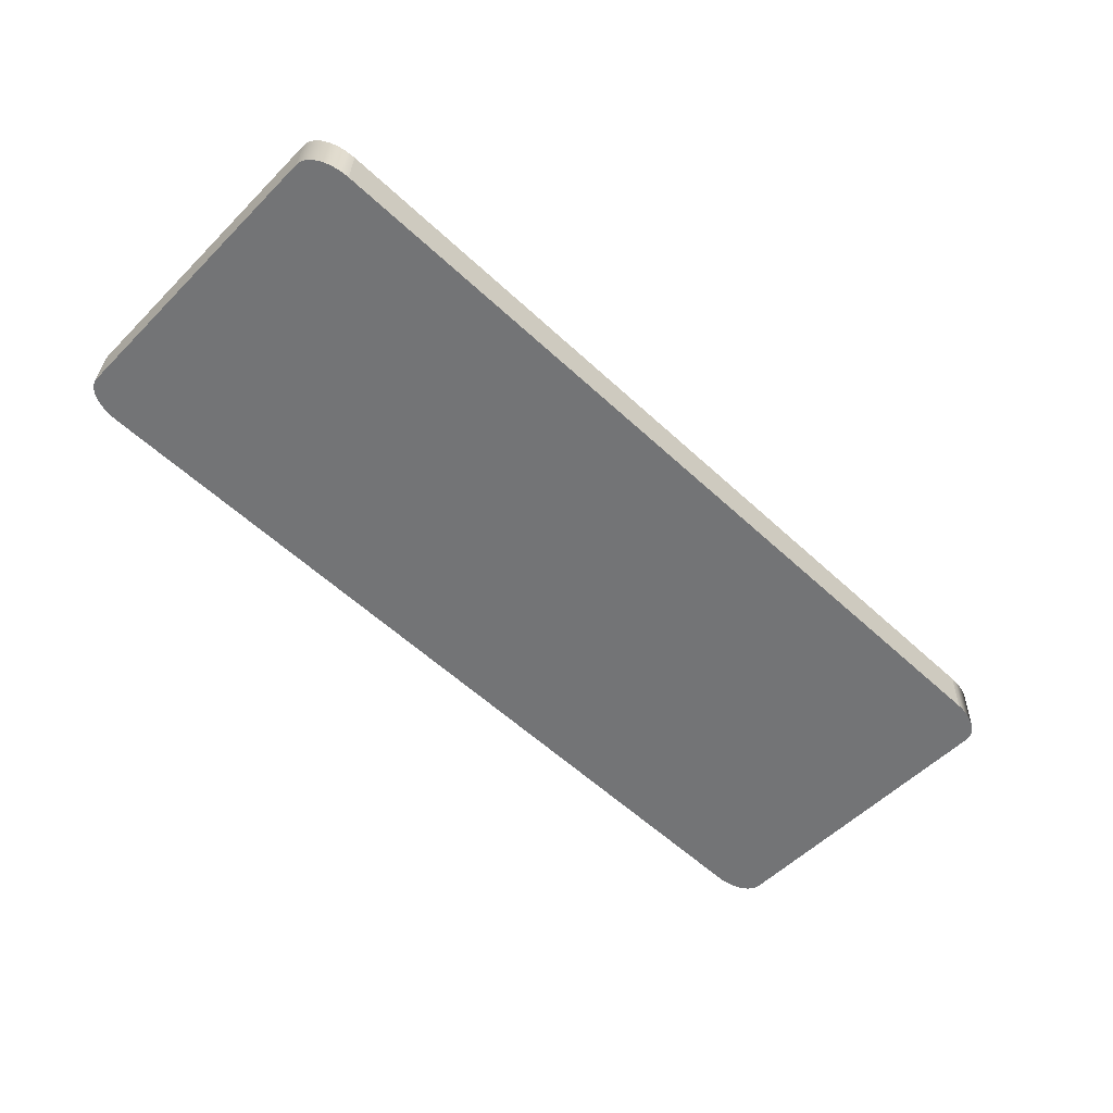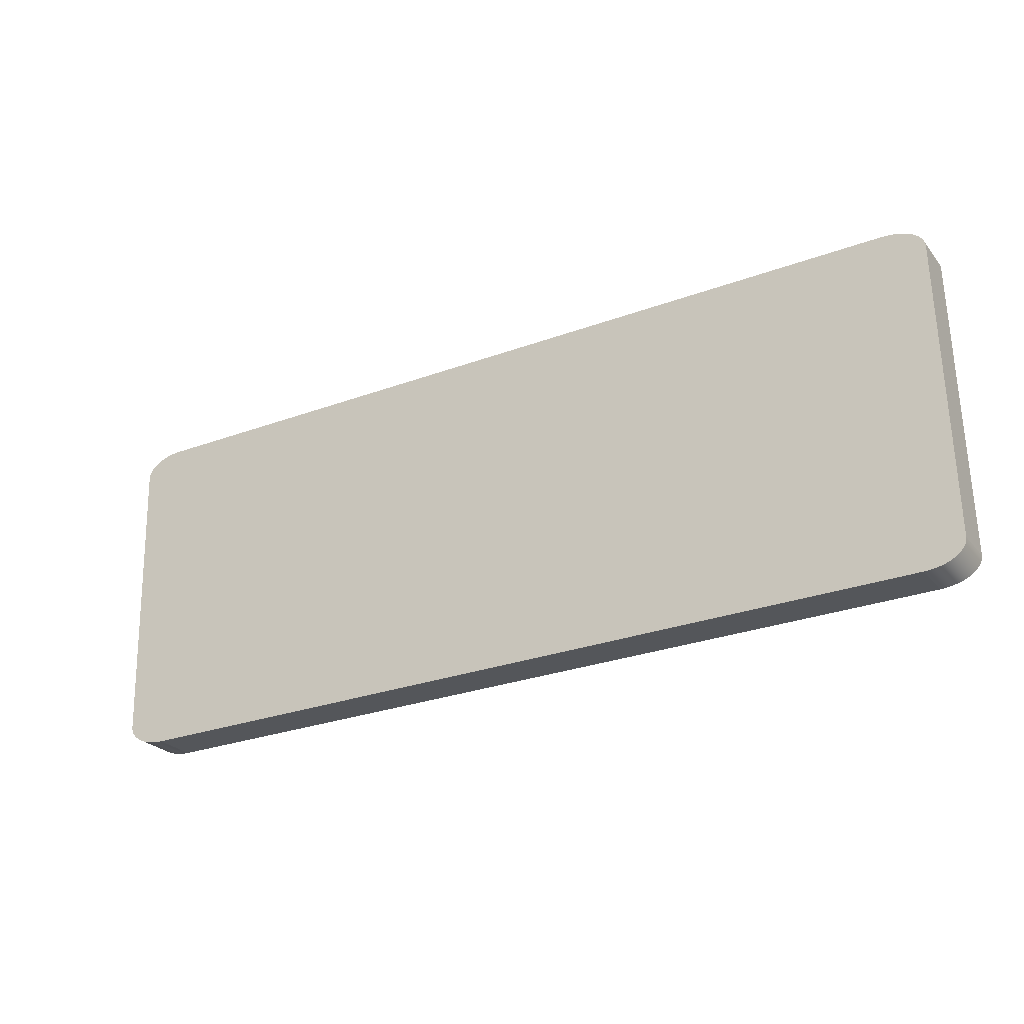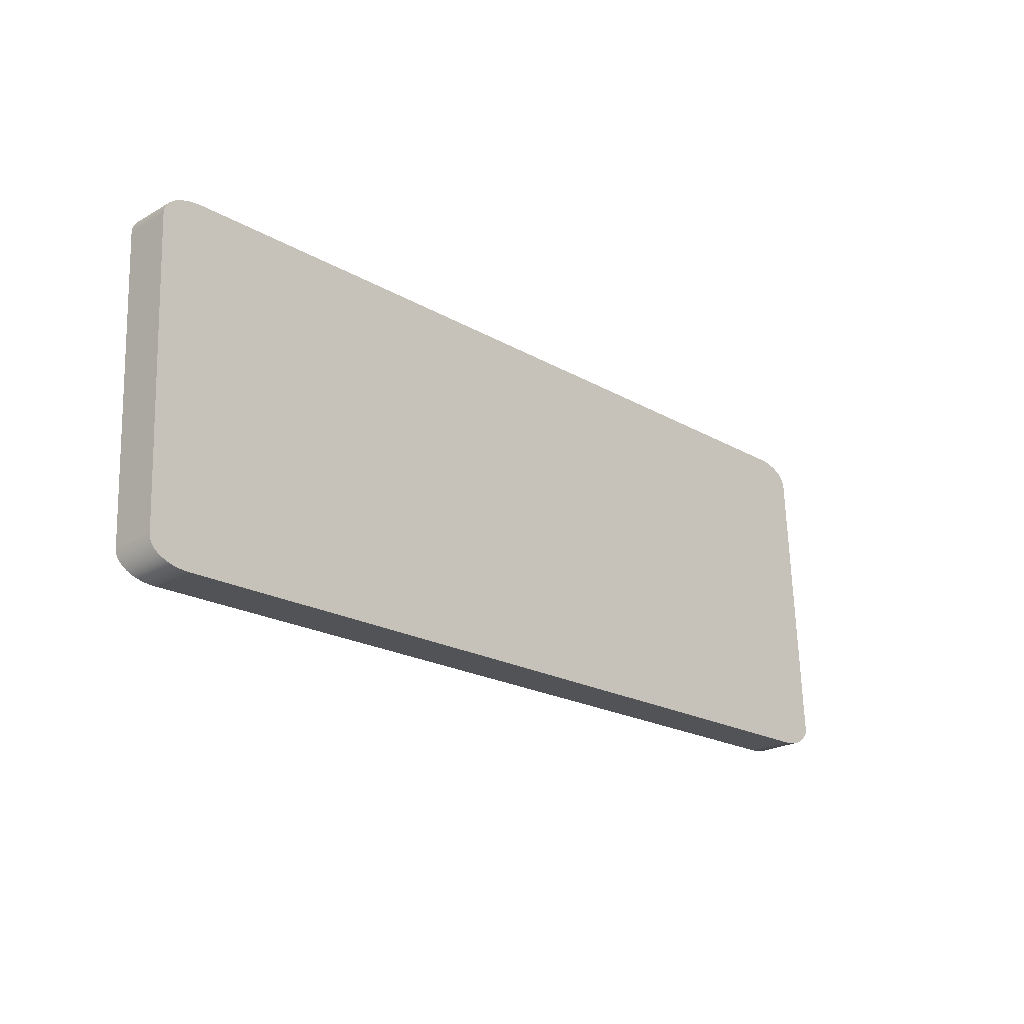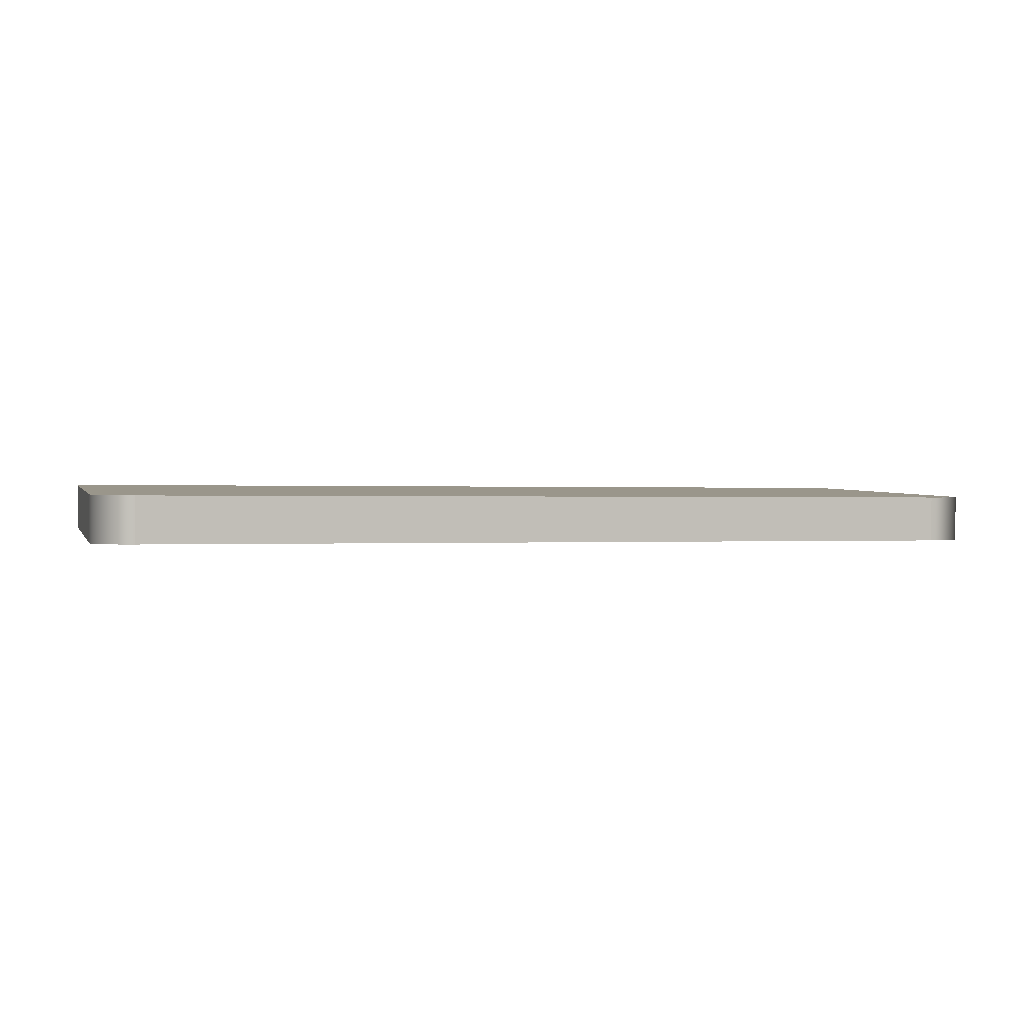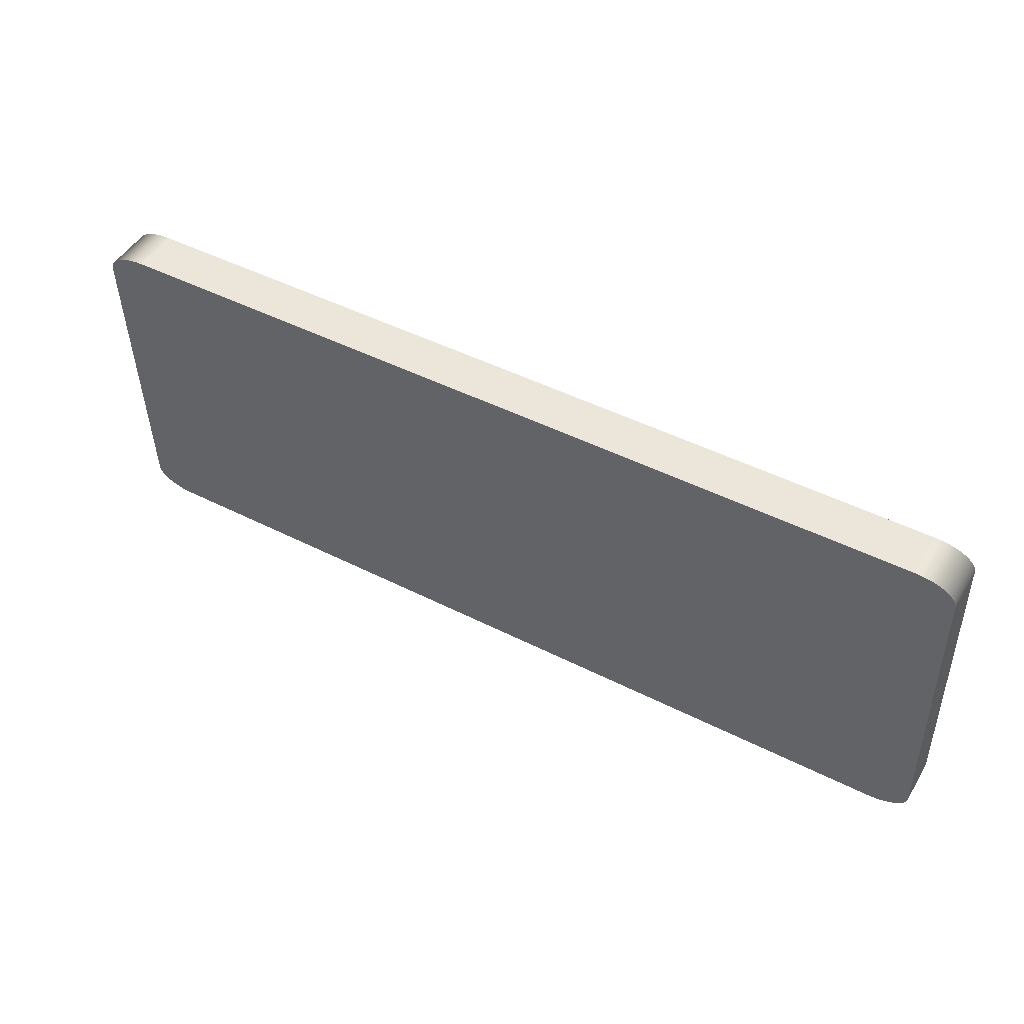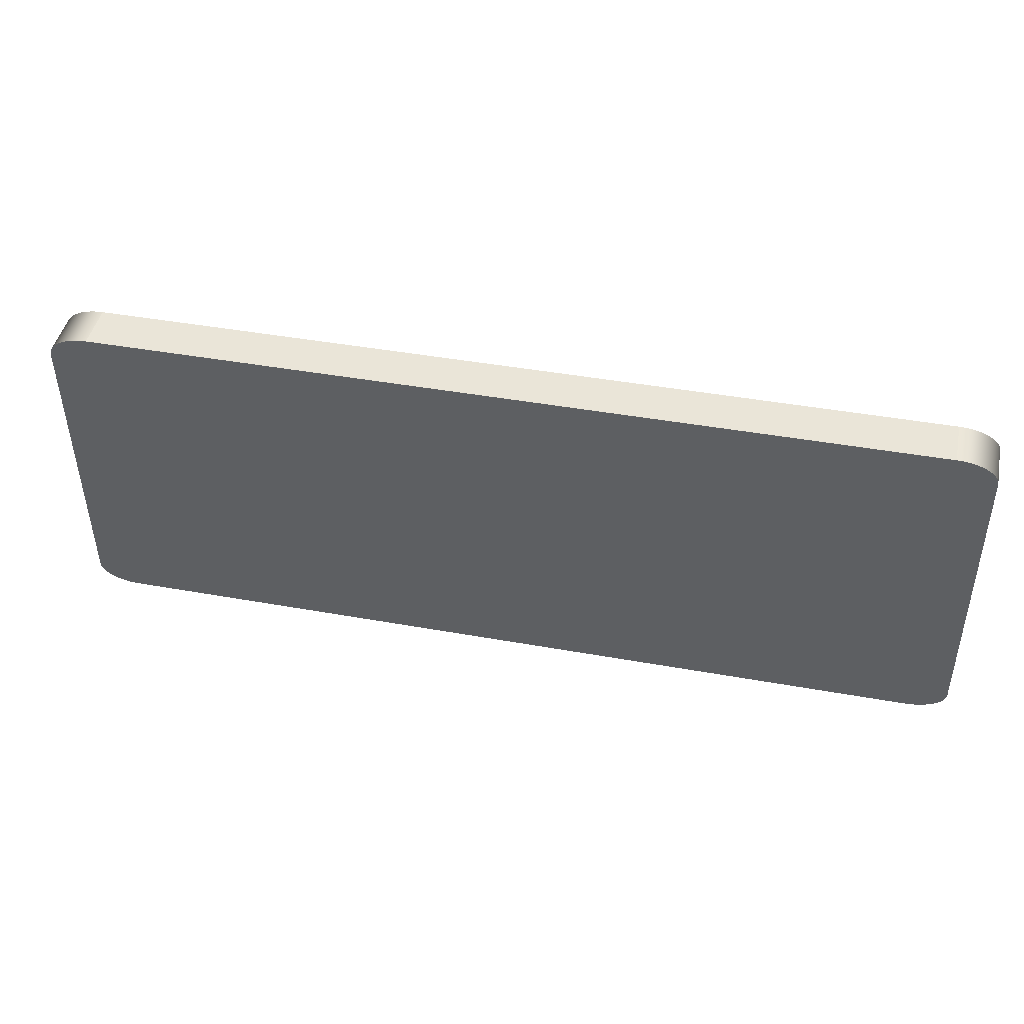
<metadata>
{"format":"obj","ext":"obj","renderer":"f3d","projection":"perspective","resolution":1024,"background":"white","views":[{"elev":-58.2,"azim":-43.7,"up":"+Y"},{"elev":-27.8,"azim":29.4,"up":"+Z"},{"elev":-20.1,"azim":133.2,"up":"+Z"},{"elev":-0.0,"azim":-16.2,"up":"+Y"},{"elev":46.3,"azim":30.2,"up":"+Z"},{"elev":42.5,"azim":12.2,"up":"+Z"}]}
</metadata>
<code>
o Group75/mesh217/mesh217-geometry#mesh217-geometry
v 0.3119 -0.1298 0.1442
v 0.3111 -0.1366 0.144
v 0.3119 -0.1366 0.1439
v 0.3111 -0.1298 0.1443
v 0.3119 -0.1344 0.09305
v 0.3126 -0.1298 0.144
v 0.3111 -0.1276 0.09325
v 0.3103 -0.1366 0.144
v 0.3111 -0.1344 0.09296
v 0.3126 -0.1344 0.09319
v 0.3126 -0.1366 0.1437
v 0.3119 -0.1276 0.09334
v 0.3103 -0.1276 0.09322
v 0.3103 -0.1298 0.1443
v 0.3133 -0.1298 0.1438
v 0.3126 -0.1276 0.09348
v 0.1867 -0.1366 0.144
v 0.3103 -0.1344 0.09293
v 0.3133 -0.1344 0.09338
v 0.3133 -0.1366 0.1435
v 0.1867 -0.1276 0.09322
v 0.1867 -0.1298 0.1443
v 0.314 -0.1297 0.1436
v 0.3133 -0.1276 0.09368
v 0.1859 -0.1366 0.144
v 0.1867 -0.1344 0.09293
v 0.314 -0.1344 0.09363
v 0.314 -0.1366 0.1433
v 0.1859 -0.1276 0.09325
v 0.1859 -0.1298 0.1443
v 0.3146 -0.1297 0.1433
v 0.314 -0.1276 0.09393
v 0.1851 -0.1366 0.1439
v 0.1859 -0.1344 0.09296
v 0.3146 -0.1344 0.09393
v 0.3146 -0.1365 0.143
v 0.1851 -0.1276 0.09334
v 0.1851 -0.1298 0.1442
v 0.3151 -0.1365 0.1427
v 0.3146 -0.1276 0.09422
v 0.1844 -0.1366 0.1437
v 0.1851 -0.1344 0.09305
v 0.3151 -0.1344 0.09426
v 0.3151 -0.1297 0.143
v 0.1844 -0.1276 0.09348
v 0.1844 -0.1298 0.144
v 0.3151 -0.1276 0.09456
v 0.3155 -0.1365 0.1423
v 0.3155 -0.1344 0.09463
v 0.1837 -0.1366 0.1435
v 0.1844 -0.1344 0.09319
v 0.3155 -0.1276 0.09493
v 0.3155 -0.1297 0.1426
v 0.1837 -0.1276 0.09368
v 0.1837 -0.1298 0.1438
v 0.3159 -0.1365 0.1419
v 0.3159 -0.1345 0.09503
v 0.3159 -0.1277 0.09533
v 0.183 -0.1366 0.1433
v 0.1837 -0.1344 0.09338
v 0.3159 -0.1297 0.1422
v 0.183 -0.1276 0.09393
v 0.183 -0.1297 0.1436
v 0.3161 -0.1365 0.1415
v 0.3161 -0.1345 0.09545
v 0.3161 -0.1277 0.09575
v 0.3161 -0.1297 0.1418
v 0.1824 -0.1365 0.143
v 0.183 -0.1344 0.09363
v 0.1824 -0.1276 0.09422
v 0.1824 -0.1297 0.1433
v 0.3163 -0.1365 0.141
v 0.3163 -0.1345 0.09589
v 0.3163 -0.1277 0.09618
v 0.3163 -0.1296 0.1413
v 0.1819 -0.1297 0.143
v 0.1824 -0.1344 0.09393
v 0.1819 -0.1276 0.09456
v 0.1819 -0.1365 0.1427
v 0.3164 -0.1364 0.1406
v 0.3164 -0.1345 0.09633
v 0.3164 -0.1277 0.09663
v 0.3164 -0.1296 0.1409
v 0.1819 -0.1344 0.09426
v 0.1815 -0.1297 0.1426
v 0.1815 -0.1276 0.09493
v 0.1815 -0.1344 0.09463
v 0.1815 -0.1365 0.1423
v 0.1811 -0.1297 0.1422
v 0.1811 -0.1277 0.09533
v 0.1811 -0.1345 0.09503
v 0.1811 -0.1365 0.1419
v 0.1809 -0.1297 0.1418
v 0.1809 -0.1277 0.09575
v 0.1809 -0.1345 0.09545
v 0.1809 -0.1365 0.1415
v 0.1807 -0.1296 0.1413
v 0.1807 -0.1277 0.09618
v 0.1807 -0.1345 0.09589
v 0.1807 -0.1365 0.141
v 0.1807 -0.1296 0.1409
v 0.1807 -0.1277 0.09663
v 0.1807 -0.1345 0.09633
v 0.1807 -0.1364 0.1406
f 1 2 3
f 2 1 4
f 3 2 1
f 4 1 2
f 2 5 3
f 3 5 2
f 3 6 1
f 1 6 3
f 7 4 1
f 1 4 7
f 4 8 2
f 2 8 4
f 2 9 5
f 5 9 2
f 3 5 10
f 10 5 3
f 6 3 11
f 11 3 6
f 12 1 6
f 6 1 12
f 13 4 7
f 7 4 13
f 7 1 12
f 12 1 7
f 8 4 14
f 14 4 8
f 8 9 2
f 2 9 8
f 7 5 9
f 9 5 7
f 12 10 5
f 5 10 12
f 3 10 11
f 11 10 3
f 11 15 6
f 6 15 11
f 12 6 16
f 16 6 12
f 13 14 4
f 4 14 13
f 9 13 7
f 7 13 9
f 5 7 12
f 12 7 5
f 14 17 8
f 8 17 14
f 8 18 9
f 9 18 8
f 10 12 16
f 16 12 10
f 11 10 19
f 19 10 11
f 15 11 20
f 20 11 15
f 16 6 15
f 15 6 16
f 21 14 13
f 13 14 21
f 13 9 18
f 18 9 13
f 17 14 22
f 22 14 17
f 17 18 8
f 8 18 17
f 16 19 10
f 10 19 16
f 11 19 20
f 20 19 11
f 20 23 15
f 15 23 20
f 16 15 24
f 24 15 16
f 21 22 14
f 14 22 21
f 18 21 13
f 13 21 18
f 22 25 17
f 17 25 22
f 17 26 18
f 18 26 17
f 19 16 24
f 24 16 19
f 20 19 27
f 27 19 20
f 23 20 28
f 28 20 23
f 24 15 23
f 23 15 24
f 29 22 21
f 21 22 29
f 21 18 26
f 26 18 21
f 25 22 30
f 30 22 25
f 25 26 17
f 17 26 25
f 24 27 19
f 19 27 24
f 20 27 28
f 28 27 20
f 28 31 23
f 23 31 28
f 24 23 32
f 32 23 24
f 29 30 22
f 22 30 29
f 26 29 21
f 21 29 26
f 30 33 25
f 25 33 30
f 25 34 26
f 26 34 25
f 27 24 32
f 32 24 27
f 28 27 35
f 35 27 28
f 31 28 36
f 36 28 31
f 32 23 31
f 31 23 32
f 37 30 29
f 29 30 37
f 29 26 34
f 34 26 29
f 33 30 38
f 38 30 33
f 33 34 25
f 25 34 33
f 32 35 27
f 27 35 32
f 28 35 36
f 36 35 28
f 39 31 36
f 36 31 39
f 32 31 40
f 40 31 32
f 37 38 30
f 30 38 37
f 34 37 29
f 29 37 34
f 38 41 33
f 33 41 38
f 33 42 34
f 34 42 33
f 35 32 40
f 40 32 35
f 36 35 43
f 43 35 36
f 31 39 44
f 44 39 31
f 36 43 39
f 39 43 36
f 40 31 44
f 44 31 40
f 45 38 37
f 37 38 45
f 37 34 42
f 42 34 37
f 41 38 46
f 46 38 41
f 41 42 33
f 33 42 41
f 47 35 40
f 40 35 47
f 35 47 43
f 43 47 35
f 48 44 39
f 39 44 48
f 39 43 49
f 49 43 39
f 40 44 47
f 47 44 40
f 45 46 38
f 38 46 45
f 42 45 37
f 37 45 42
f 46 50 41
f 41 50 46
f 41 51 42
f 42 51 41
f 52 43 47
f 47 43 52
f 44 48 53
f 53 48 44
f 39 49 48
f 48 49 39
f 43 52 49
f 49 52 43
f 47 44 53
f 53 44 47
f 54 46 45
f 45 46 54
f 45 42 51
f 51 42 45
f 50 46 55
f 55 46 50
f 50 51 41
f 41 51 50
f 47 53 52
f 52 53 47
f 56 53 48
f 48 53 56
f 48 49 57
f 57 49 48
f 58 49 52
f 52 49 58
f 54 55 46
f 46 55 54
f 51 54 45
f 45 54 51
f 55 59 50
f 50 59 55
f 50 60 51
f 51 60 50
f 52 53 61
f 61 53 52
f 53 56 61
f 61 56 53
f 48 57 56
f 56 57 48
f 49 58 57
f 57 58 49
f 52 61 58
f 58 61 52
f 62 55 54
f 54 55 62
f 54 51 60
f 60 51 54
f 59 55 63
f 63 55 59
f 59 60 50
f 50 60 59
f 64 61 56
f 56 61 64
f 56 57 65
f 65 57 56
f 66 57 58
f 58 57 66
f 58 61 67
f 67 61 58
f 62 63 55
f 55 63 62
f 60 62 54
f 54 62 60
f 63 68 59
f 59 68 63
f 59 69 60
f 60 69 59
f 61 64 67
f 67 64 61
f 56 65 64
f 64 65 56
f 57 66 65
f 65 66 57
f 58 67 66
f 66 67 58
f 70 63 62
f 62 63 70
f 62 60 69
f 69 60 62
f 68 63 71
f 71 63 68
f 68 69 59
f 59 69 68
f 72 67 64
f 64 67 72
f 64 65 73
f 73 65 64
f 74 65 66
f 66 65 74
f 66 67 75
f 75 67 66
f 70 71 63
f 63 71 70
f 69 70 62
f 62 70 69
f 76 68 71
f 71 68 76
f 68 77 69
f 69 77 68
f 67 72 75
f 75 72 67
f 64 73 72
f 72 73 64
f 65 74 73
f 73 74 65
f 66 75 74
f 74 75 66
f 78 71 70
f 70 71 78
f 70 69 77
f 77 69 70
f 68 76 79
f 79 76 68
f 78 76 71
f 71 76 78
f 79 77 68
f 68 77 79
f 80 75 72
f 72 75 80
f 72 73 81
f 81 73 72
f 82 73 74
f 74 73 82
f 74 75 83
f 83 75 74
f 70 84 78
f 78 84 70
f 84 70 77
f 77 70 84
f 85 79 76
f 76 79 85
f 86 76 78
f 78 76 86
f 79 84 77
f 77 84 79
f 75 80 83
f 83 80 75
f 72 81 80
f 80 81 72
f 73 82 81
f 81 82 73
f 74 83 82
f 82 83 74
f 87 78 84
f 84 78 87
f 79 85 88
f 88 85 79
f 86 85 76
f 76 85 86
f 78 87 86
f 86 87 78
f 88 84 79
f 79 84 88
f 81 83 80
f 80 83 81
f 83 81 82
f 82 81 83
f 88 87 84
f 84 87 88
f 89 88 85
f 85 88 89
f 90 85 86
f 86 85 90
f 91 86 87
f 87 86 91
f 92 87 88
f 88 87 92
f 88 89 92
f 92 89 88
f 90 89 85
f 85 89 90
f 86 91 90
f 90 91 86
f 92 91 87
f 87 91 92
f 93 92 89
f 89 92 93
f 94 89 90
f 90 89 94
f 95 90 91
f 91 90 95
f 96 91 92
f 92 91 96
f 92 93 96
f 96 93 92
f 94 93 89
f 89 93 94
f 90 95 94
f 94 95 90
f 96 95 91
f 91 95 96
f 97 96 93
f 93 96 97
f 98 93 94
f 94 93 98
f 99 94 95
f 95 94 99
f 100 95 96
f 96 95 100
f 96 97 100
f 100 97 96
f 98 97 93
f 93 97 98
f 94 99 98
f 98 99 94
f 100 99 95
f 95 99 100
f 101 100 97
f 97 100 101
f 102 97 98
f 98 97 102
f 103 98 99
f 99 98 103
f 104 99 100
f 100 99 104
f 100 101 104
f 104 101 100
f 97 102 101
f 101 102 97
f 98 103 102
f 102 103 98
f 99 104 103
f 103 104 99
f 102 104 101
f 101 104 102
f 104 102 103
f 103 102 104

</code>
